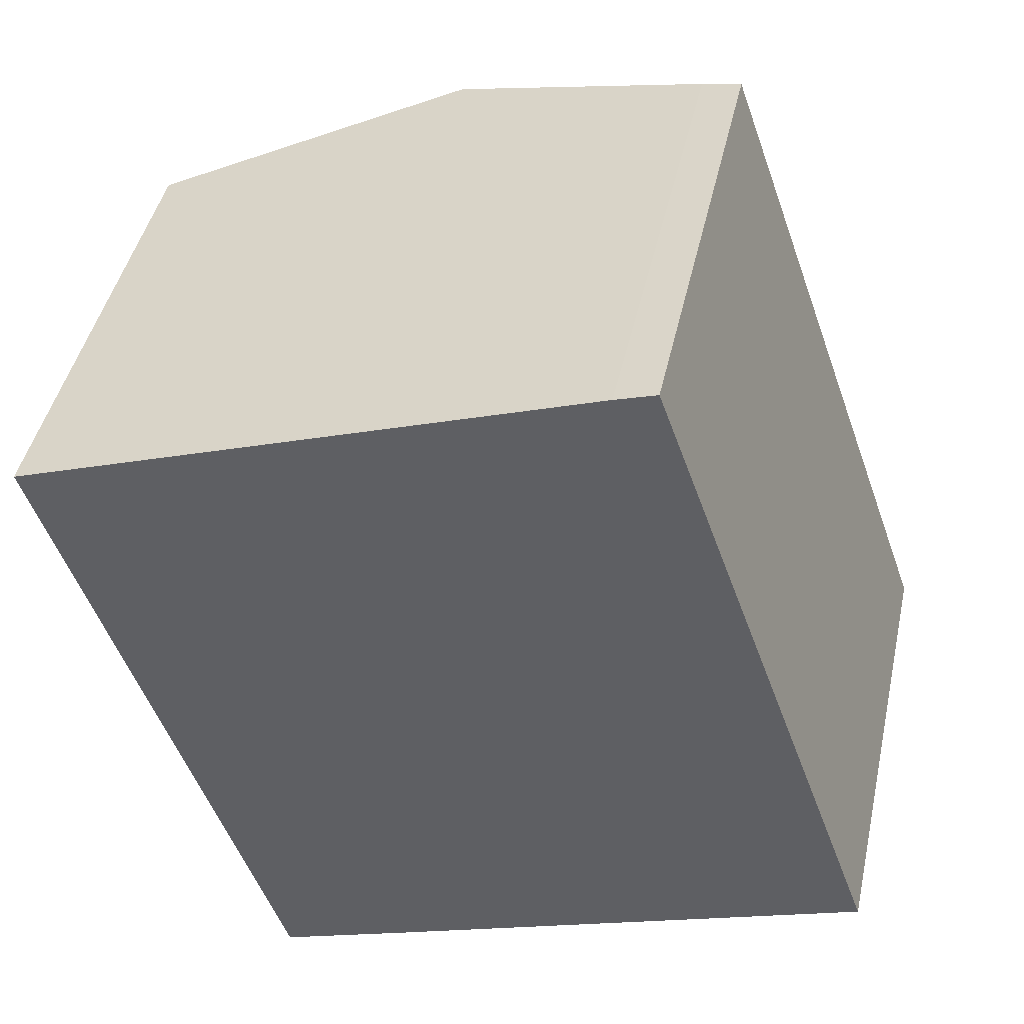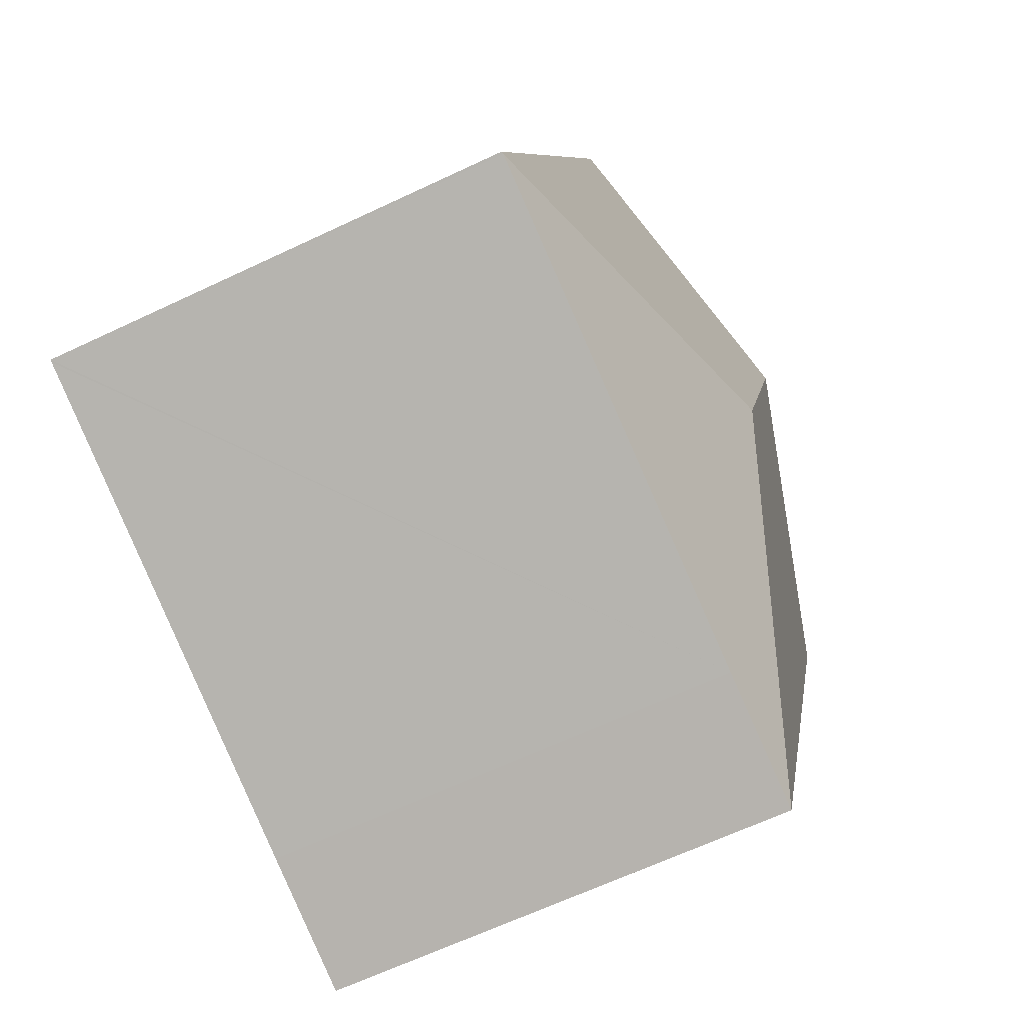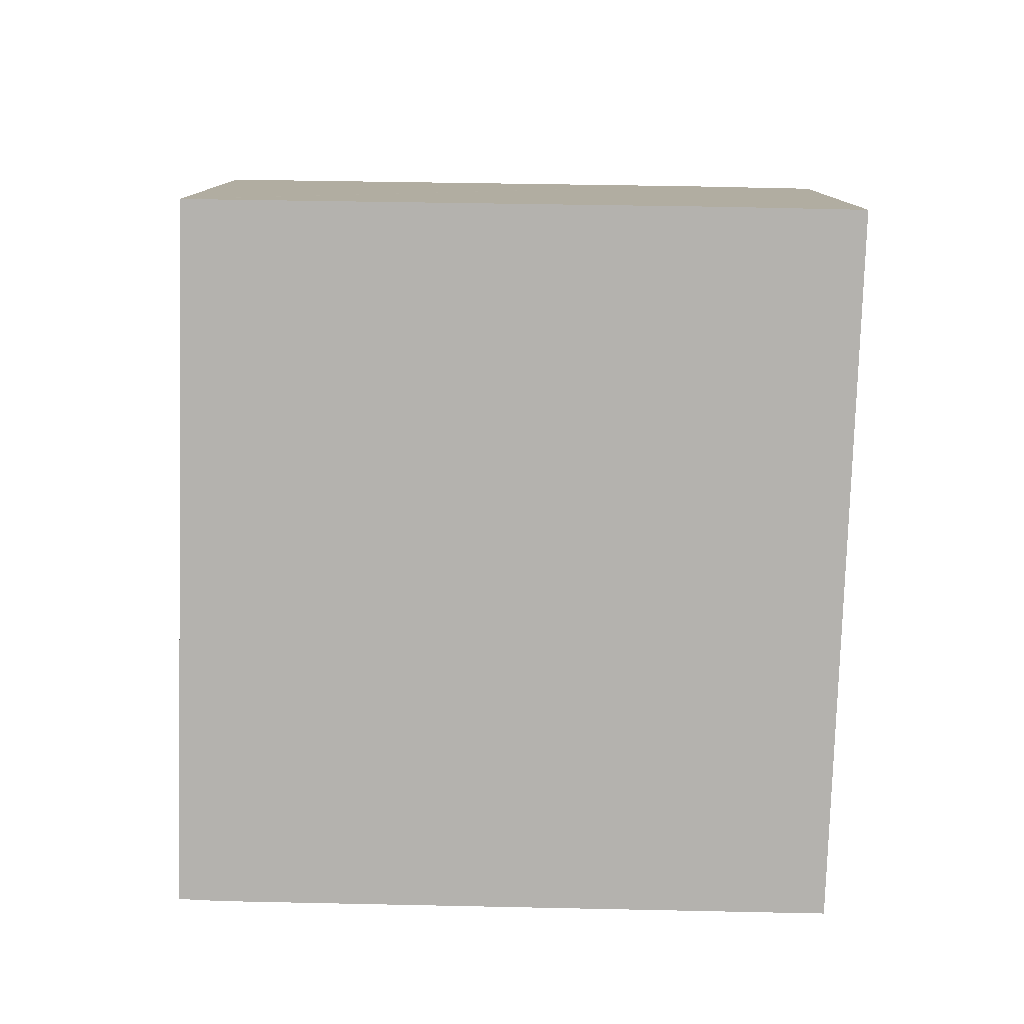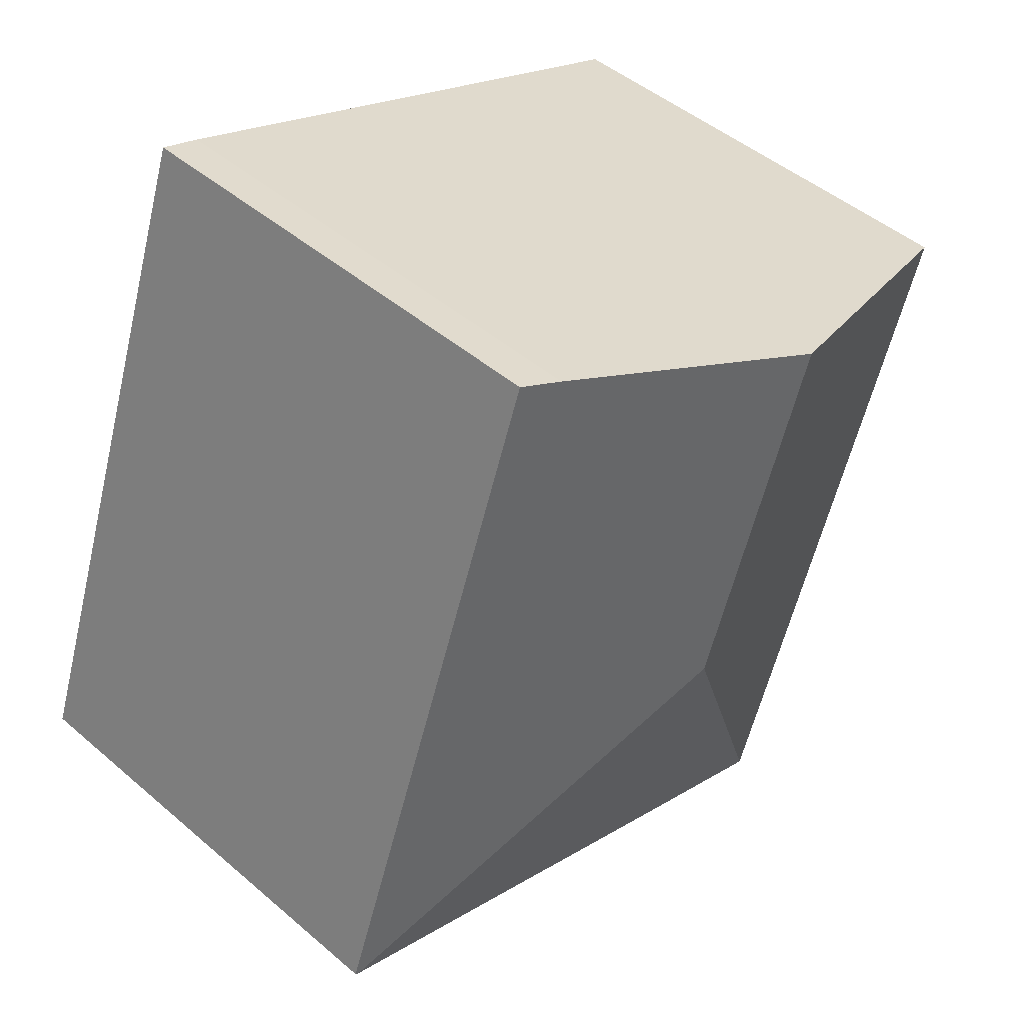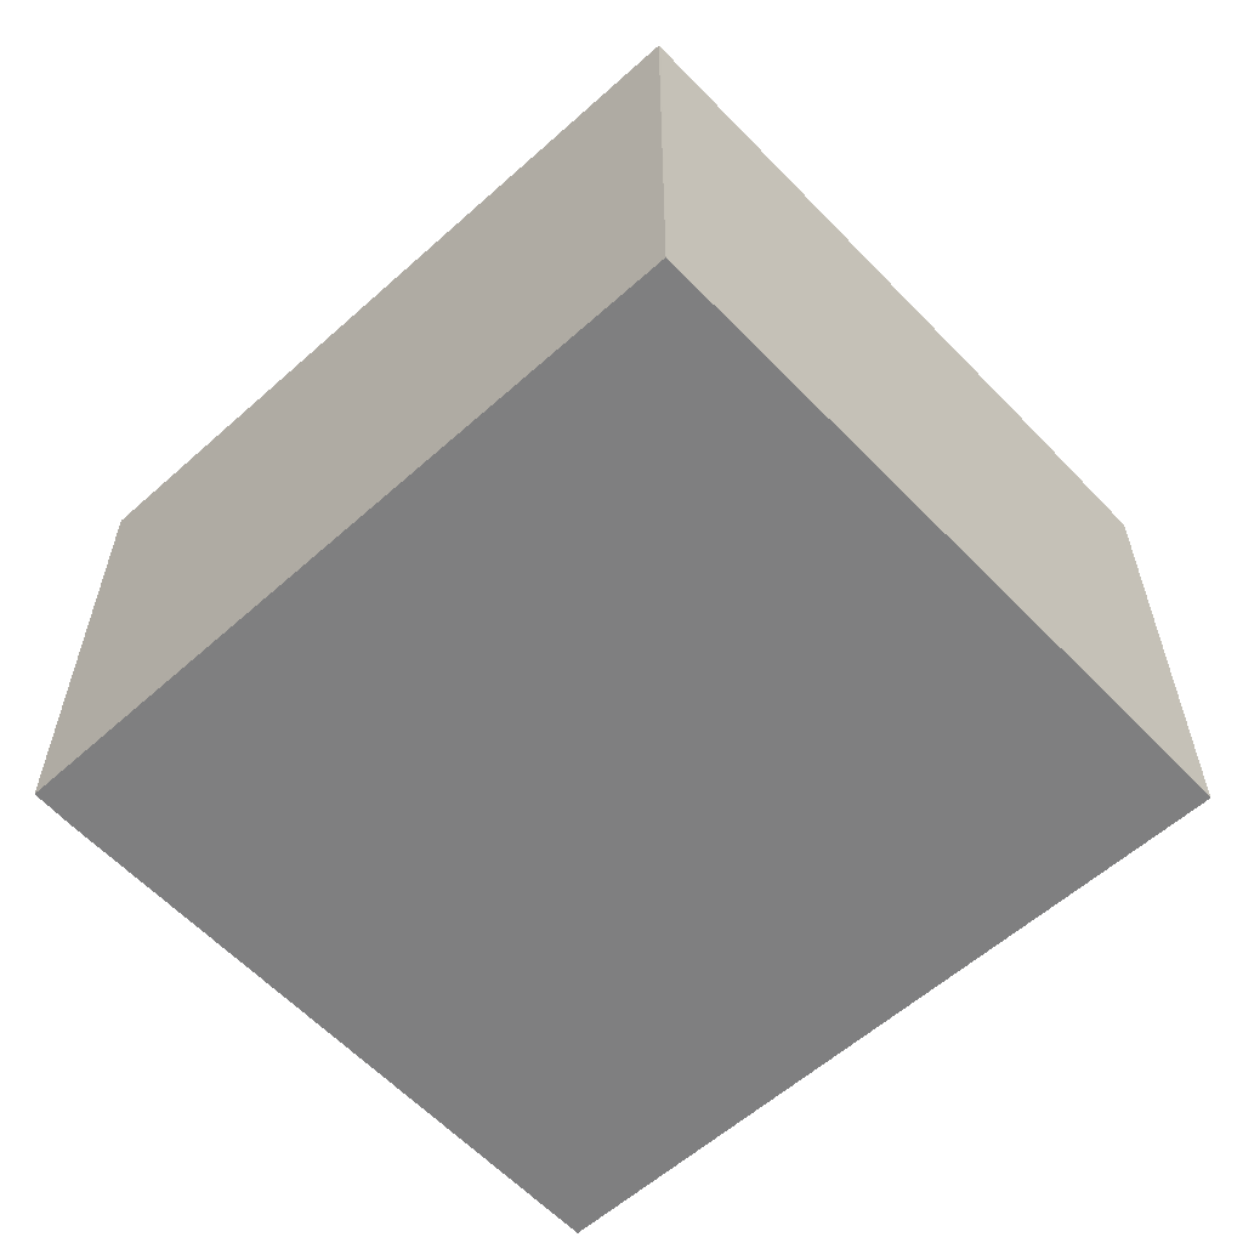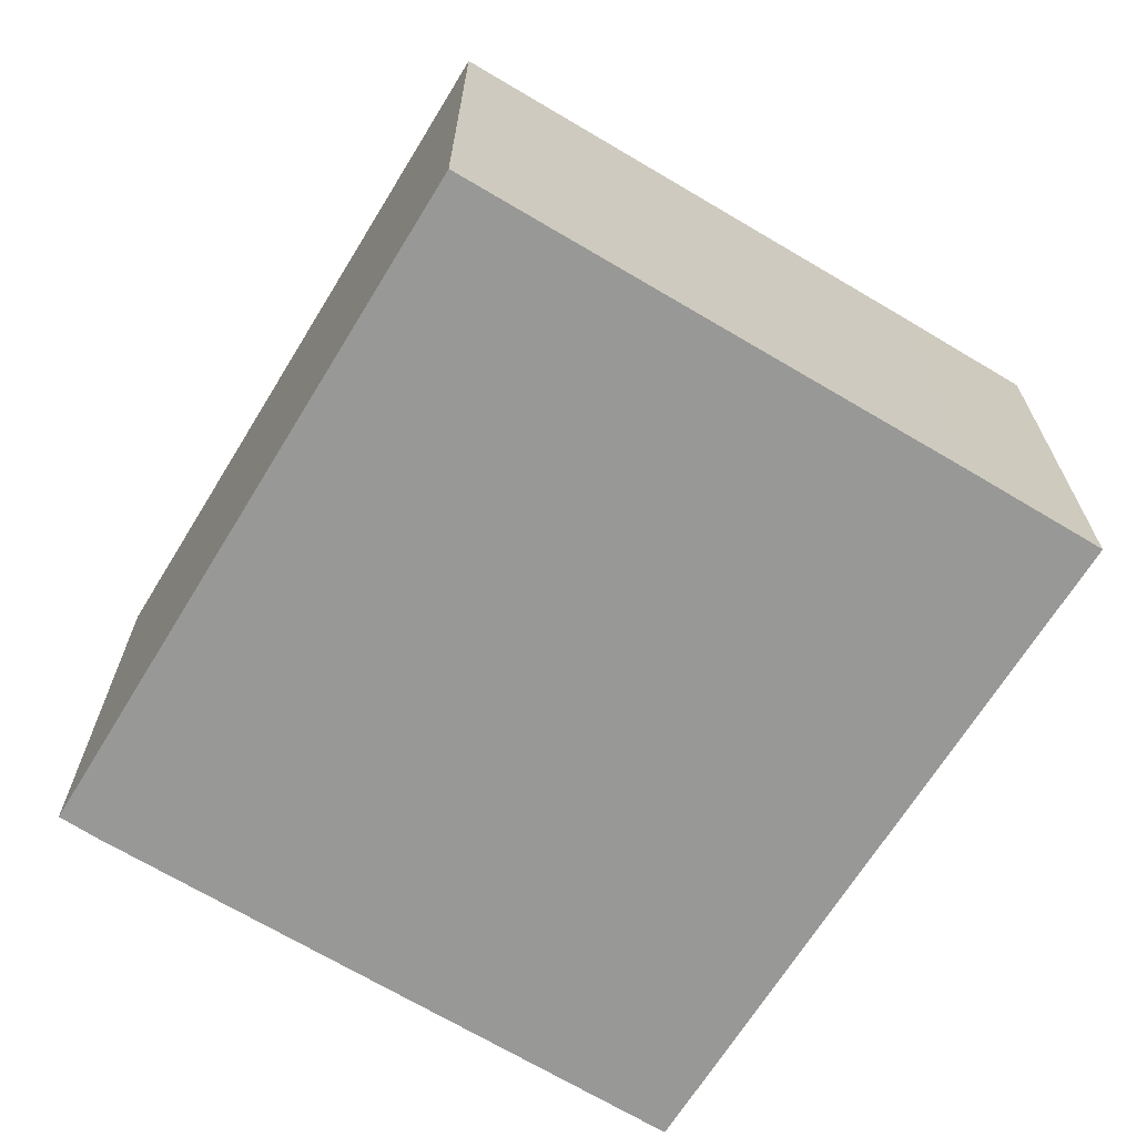
<metadata>
{"format":"obj","ext":"obj","renderer":"f3d","projection":"perspective","resolution":1024,"background":"white","views":[{"elev":44.2,"azim":12.3,"up":"+Z"},{"elev":-64.6,"azim":115.5,"up":"+Z"},{"elev":-79.8,"azim":159.0,"up":"+Y"},{"elev":46.7,"azim":134.2,"up":"+Z"},{"elev":-59.7,"azim":113.2,"up":"+Y"},{"elev":-68.4,"azim":129.1,"up":"+Y"}]}
</metadata>
<code>
v  11.19 8.639 3.992
v  5.635 10.21 2.024
v  10.45 8.846 3.753
v  7.856 10.21 -4.474
v  13.17 8.621 -1.6
v  15.46 8.6 -8.066
v  15.42 8.613 -8.082
v  6.57 8.61 -11.33
v  4.17 8.613 -12.2
v  0.937 8.613 -2.74
v  0 8.613 5.274e-16
v  4.17 7.469e-16 -12.2
v  0.937 1.678e-16 -2.74
v  0 0 0
v  10.45 -2.298e-16 3.753
v  5.635 -1.239e-16 2.024
v  11.19 -2.444e-16 3.992
v  13.17 9.797e-17 -1.6
v  15.46 4.939e-16 -8.066
v  15.42 4.949e-16 -8.082
v  6.57 6.939e-16 -11.33
g defaultobject
f 1 2 3
f 2 1 4
f 4 1 5
f 4 5 6
f 4 6 7
f 8 4 7
f 4 8 9
f 10 4 9
f 4 10 11
f 4 11 2
f 12 10 9
f 10 12 13
f 10 13 11
f 11 13 14
f 14 2 11
f 2 14 3
f 3 14 15
f 15 14 16
f 15 1 3
f 1 15 17
f 17 5 1
f 5 17 6
f 6 17 18
f 6 18 19
f 19 7 6
f 7 19 8
f 8 19 20
f 8 20 21
f 8 21 9
f 9 21 12
f 18 20 19
f 20 18 21
f 21 18 17
f 21 17 12
f 12 17 13
f 13 17 15
f 13 15 16
f 13 16 14

</code>
